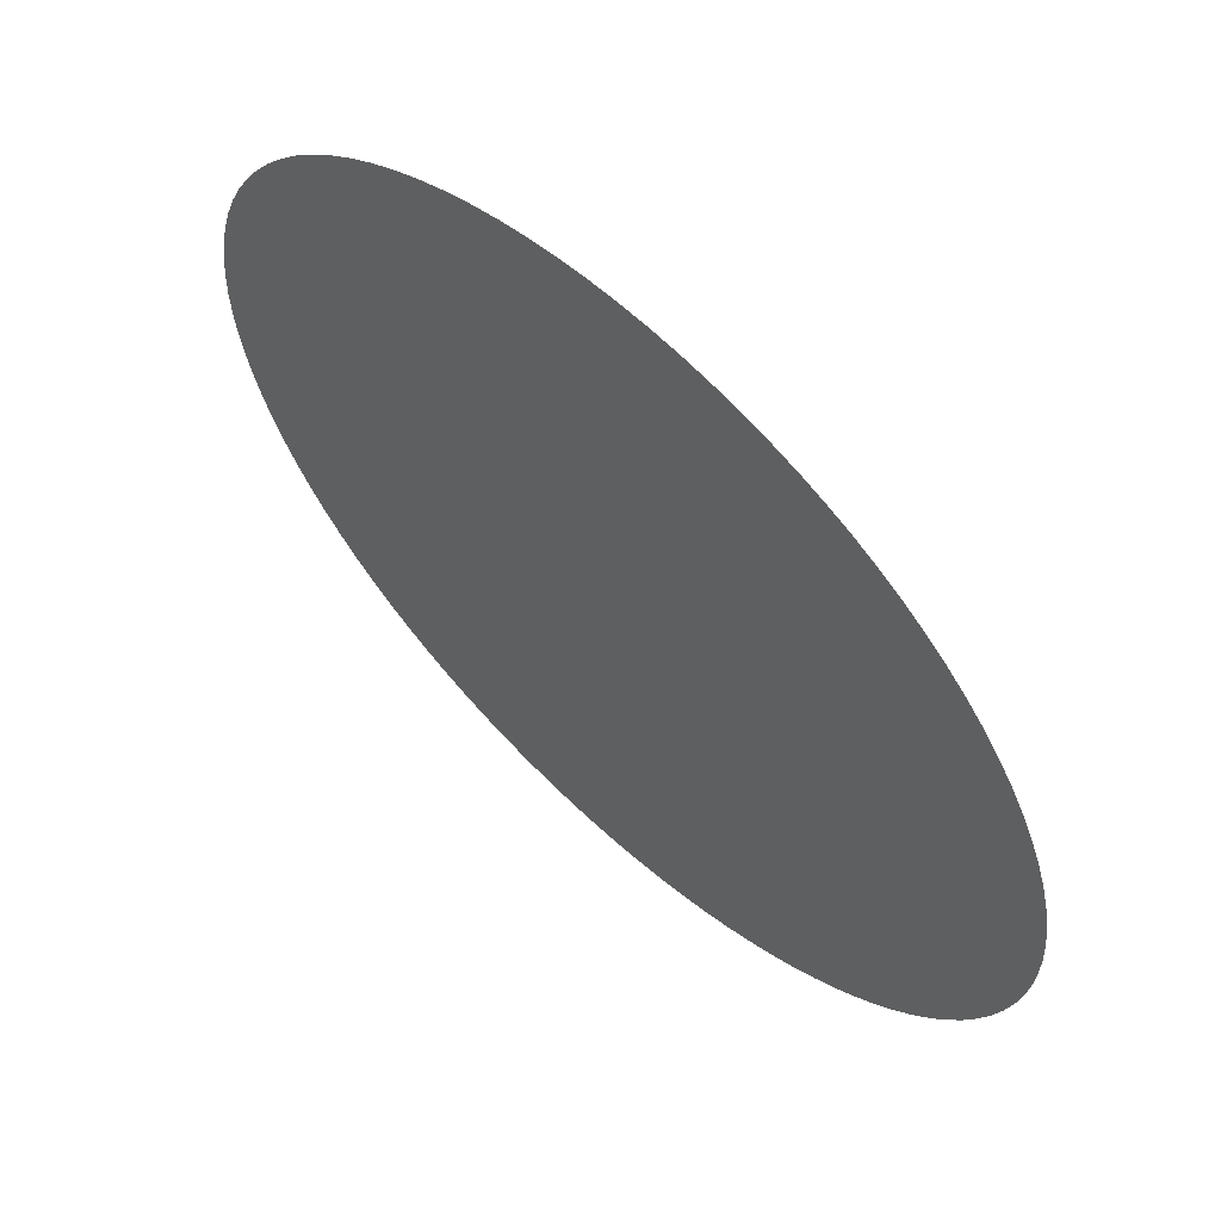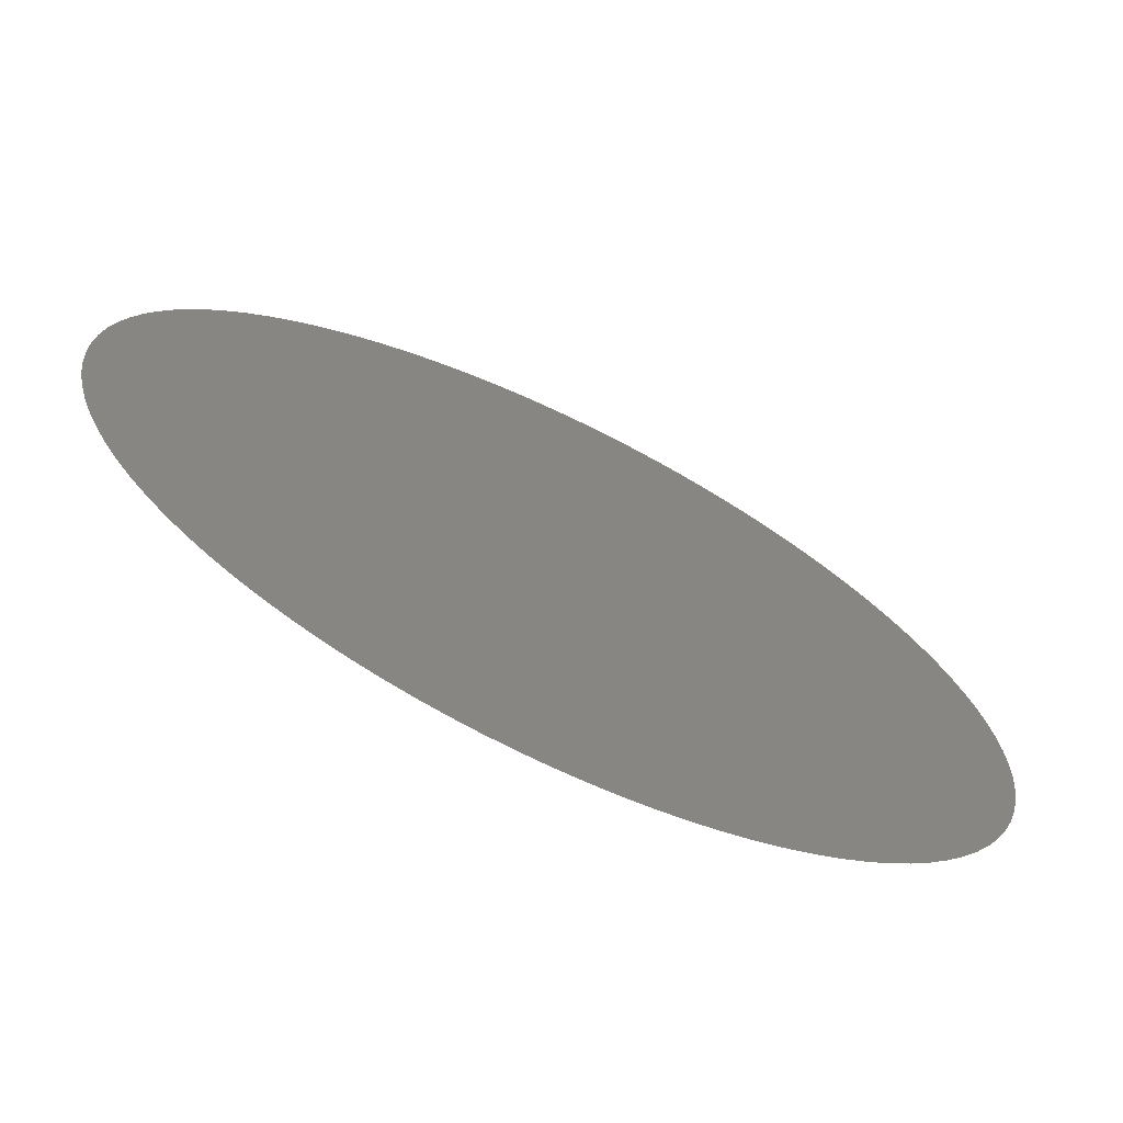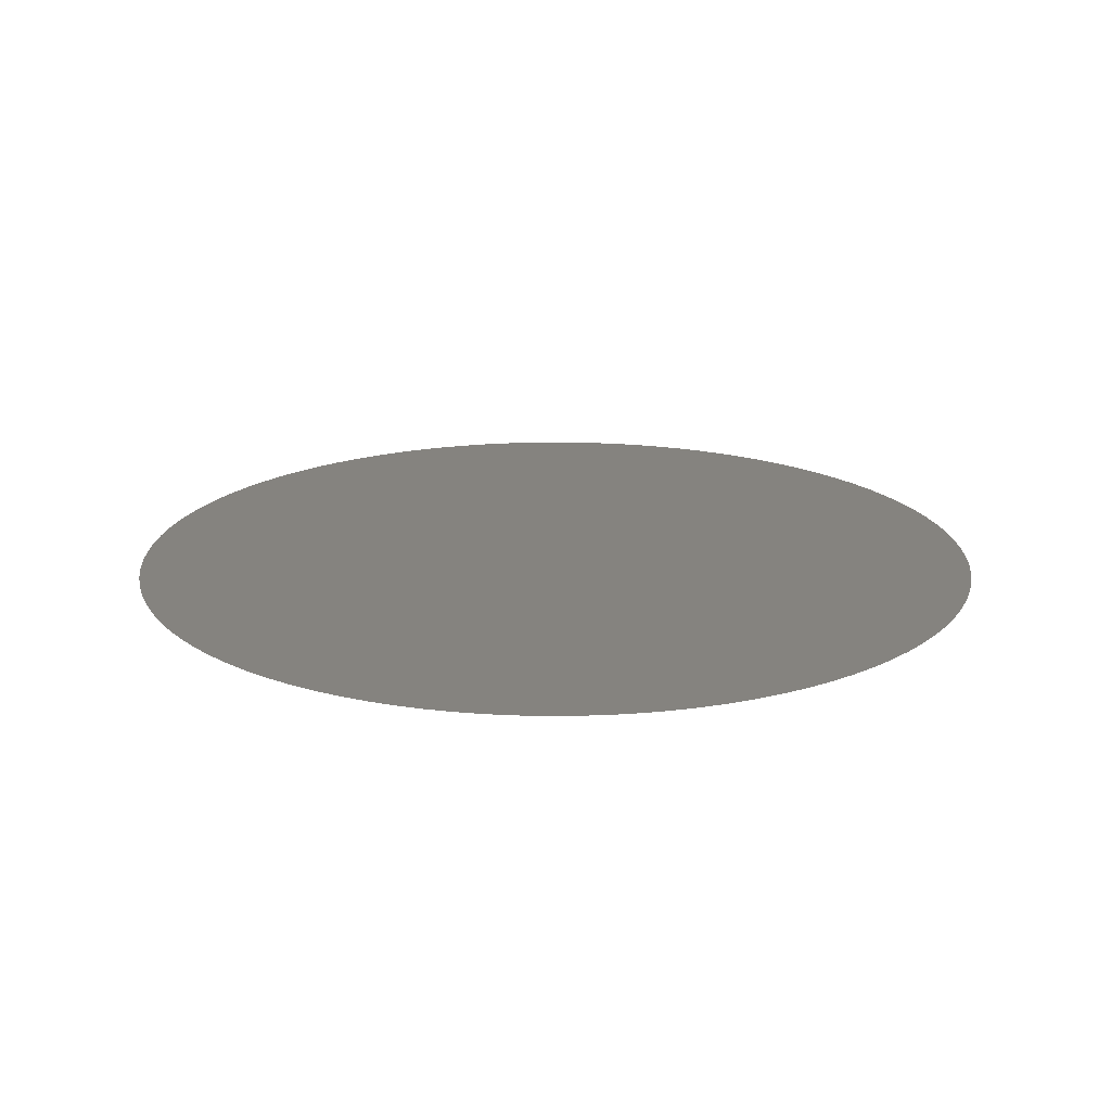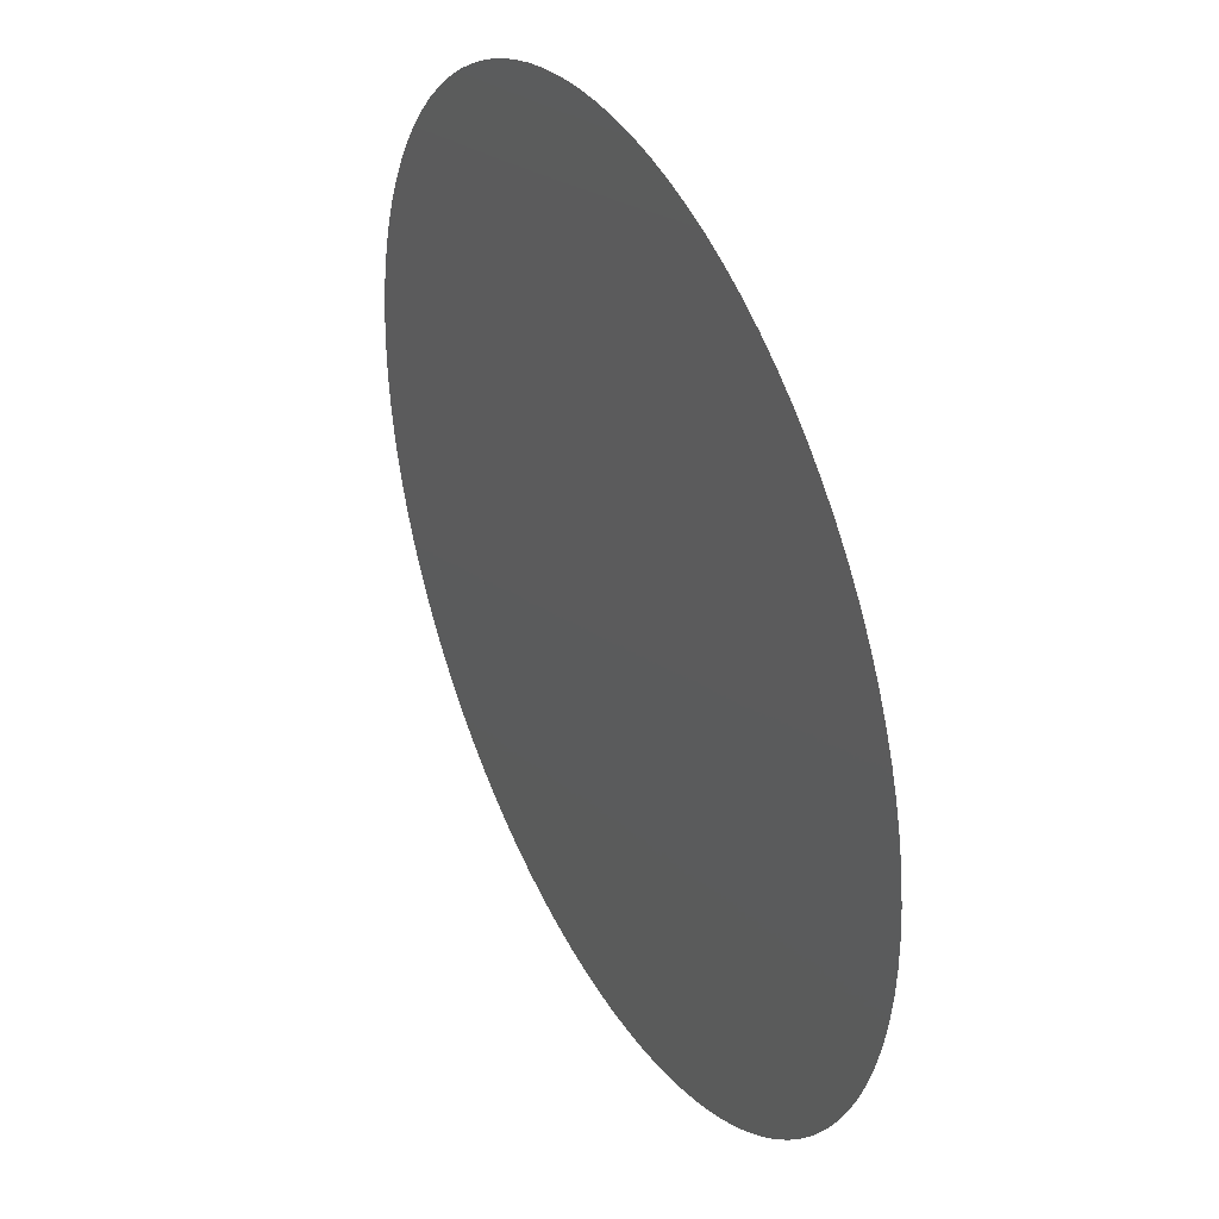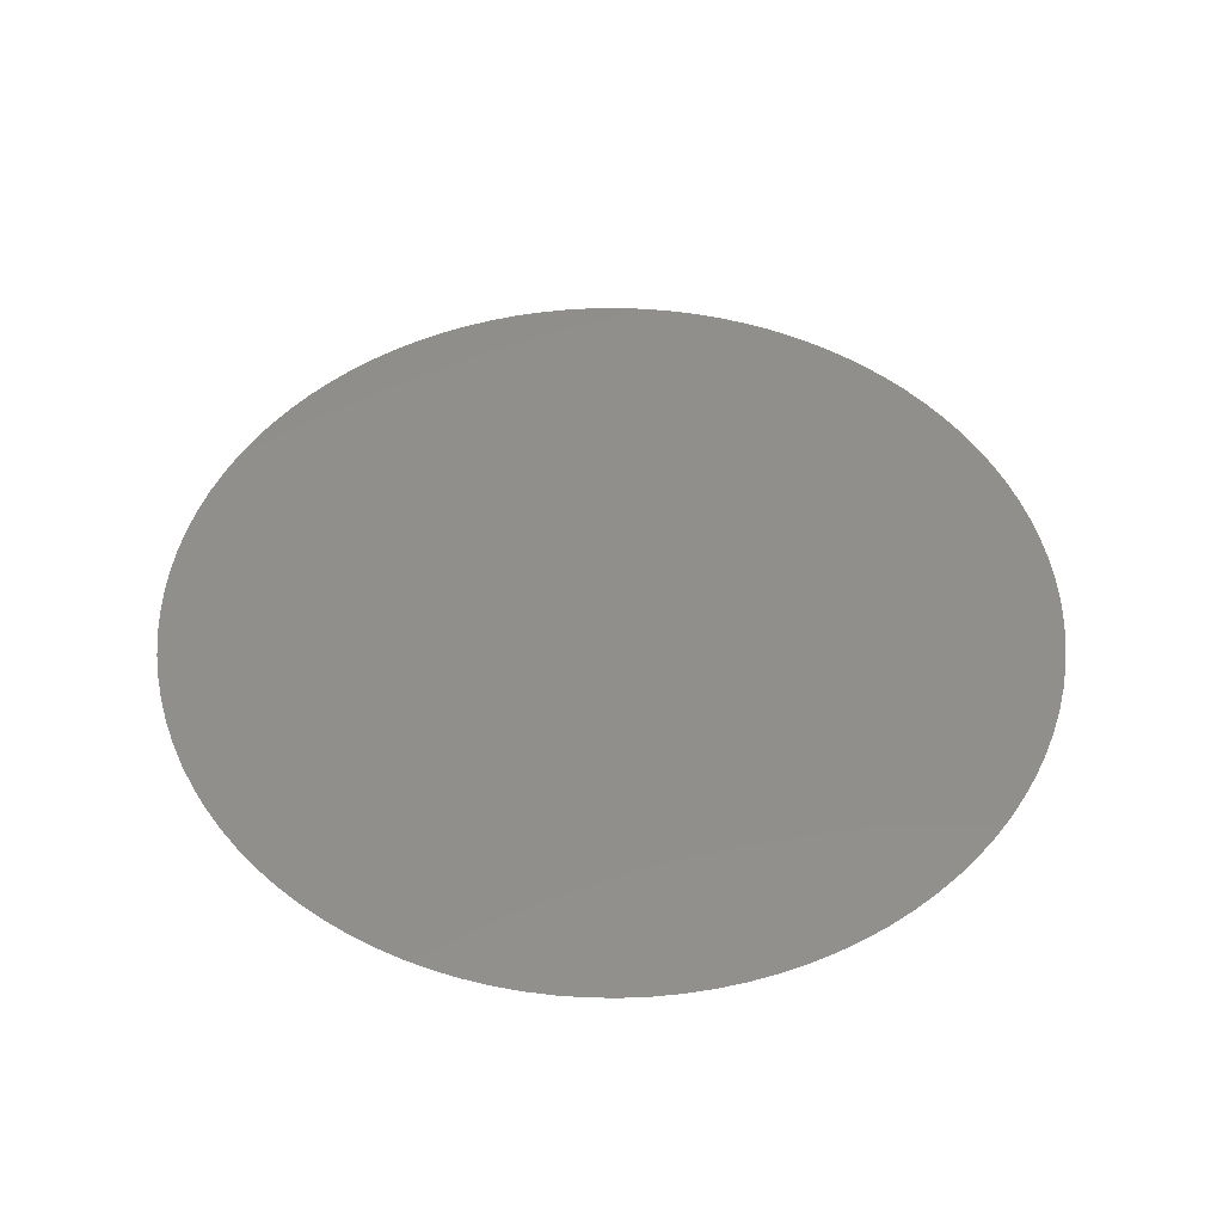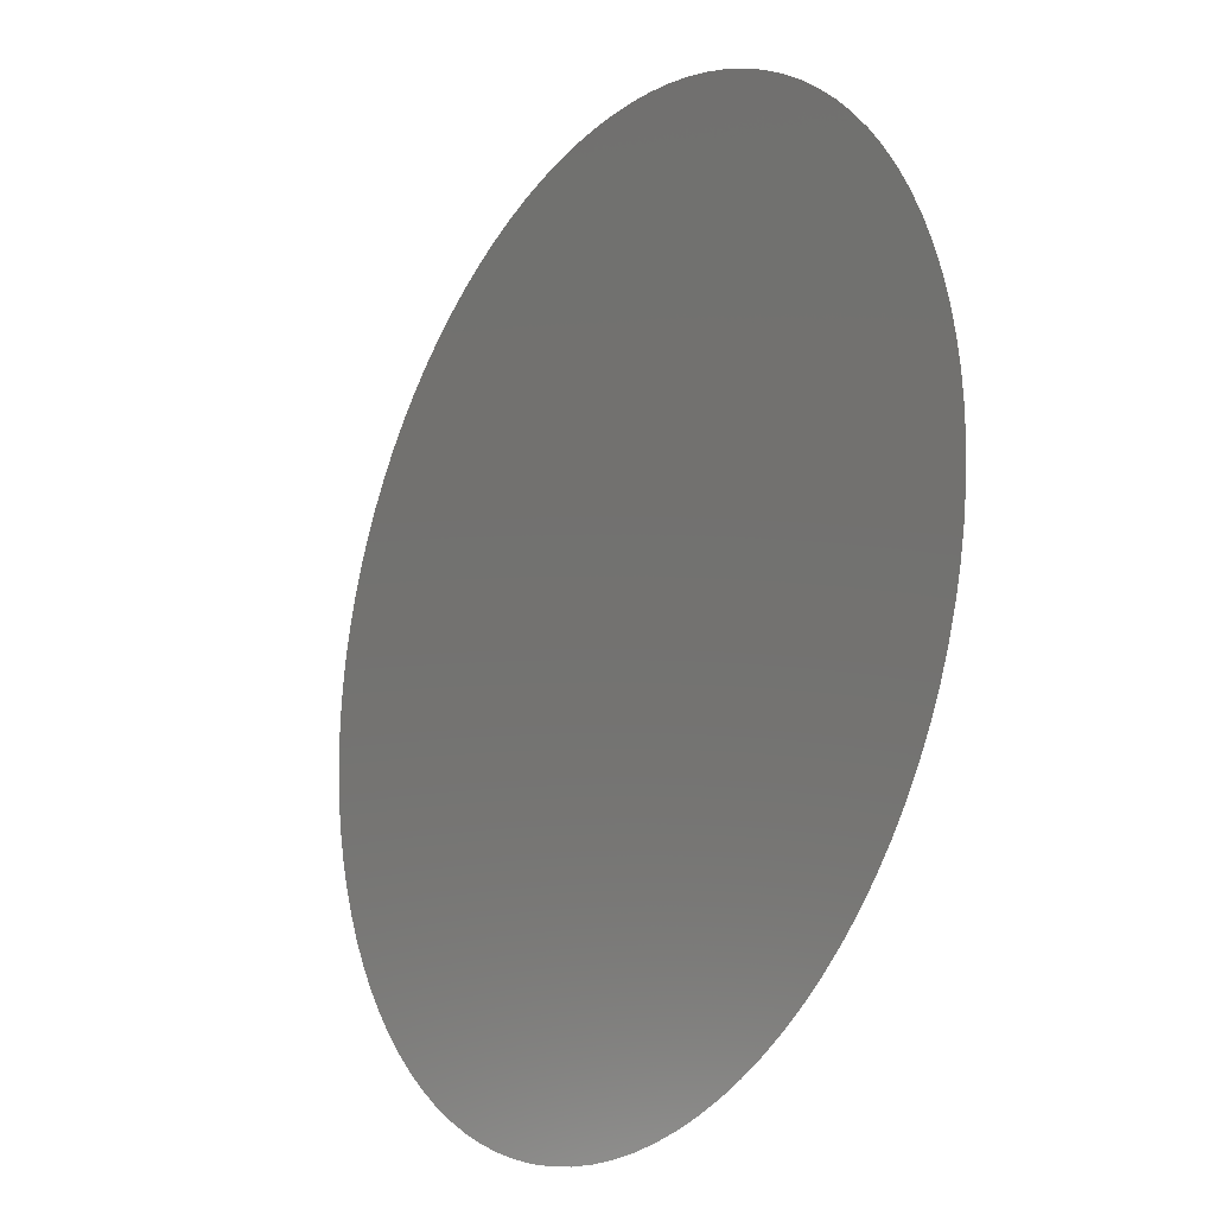
<metadata>
{"format":"stl","ext":"stl","renderer":"f3d","projection":"perspective","resolution":1024,"background":"white","views":[{"elev":61.7,"azim":-136.8,"up":"+Y"},{"elev":-70.1,"azim":-25.8,"up":"+Y"},{"elev":18.9,"azim":0.0,"up":"+Z"},{"elev":37.3,"azim":-117.1,"up":"+Y"},{"elev":48.9,"azim":-89.1,"up":"+Z"},{"elev":-20.0,"azim":-123.7,"up":"+Y"}]}
</metadata>
<code>
# stl→obj: 101 verts, 100 faces
v 0.004 0 0.01894
v 0.003992 0.0002537 0.01894
v 0 0 0.01894
v 0.003968 0.0005064 0.01894
v 0.003928 0.000757 0.01894
v 0.003872 0.001005 0.01894
v 0.0038 0.001248 0.01894
v 0.003713 0.001487 0.01894
v 0.003612 0.001719 0.01894
v 0.003495 0.001945 0.01894
v 0.003365 0.002163 0.01894
v 0.003221 0.002372 0.01894
v 0.003064 0.002571 0.01894
v 0.002895 0.00276 0.01894
v 0.002714 0.002938 0.01894
v 0.002522 0.003105 0.01894
v 0.00232 0.003258 0.01894
v 0.002109 0.003399 0.01894
v 0.001889 0.003526 0.01894
v 0.001662 0.003639 0.01894
v 0.001428 0.003737 0.01894
v 0.001188 0.00382 0.01894
v 0.000943 0.003887 0.01894
v 0.0006946 0.003939 0.01894
v 0.0004434 0.003975 0.01894
v 0.0001903 0.003995 0.01894
v -6.346e-05 0.003999 0.01894
v -0.000317 0.003987 0.01894
v -0.0005693 0.003959 0.01894
v -0.0008192 0.003915 0.01894
v -0.001066 0.003855 0.01894
v -0.001308 0.00378 0.01894
v -0.001545 0.003689 0.01894
v -0.001776 0.003584 0.01894
v -0.002 0.003464 0.01894
v -0.002216 0.00333 0.01894
v -0.002422 0.003183 0.01894
v -0.002619 0.003023 0.01894
v -0.002806 0.002851 0.01894
v -0.002981 0.002667 0.01894
v -0.003144 0.002473 0.01894
v -0.003295 0.002268 0.01894
v -0.003432 0.002055 0.01894
v -0.003555 0.001833 0.01894
v -0.003664 0.001604 0.01894
v -0.003759 0.001368 0.01894
v -0.003838 0.001127 0.01894
v -0.003902 0.0008812 0.01894
v -0.00395 0.000632 0.01894
v -0.003982 0.0003802 0.01894
v -0.003998 0.0001269 0.01894
v -0.003998 -0.0001269 0.01894
v -0.003982 -0.0003802 0.01894
v -0.00395 -0.000632 0.01894
v -0.003902 -0.0008812 0.01894
v -0.003838 -0.001127 0.01894
v -0.003759 -0.001368 0.01894
v -0.003664 -0.001604 0.01894
v -0.003555 -0.001833 0.01894
v -0.003432 -0.002055 0.01894
v -0.003295 -0.002268 0.01894
v -0.003144 -0.002473 0.01894
v -0.002981 -0.002667 0.01894
v -0.002806 -0.002851 0.01894
v -0.002619 -0.003023 0.01894
v -0.002422 -0.003183 0.01894
v -0.002216 -0.00333 0.01894
v -0.002 -0.003464 0.01894
v -0.001776 -0.003584 0.01894
v -0.001545 -0.003689 0.01894
v -0.001308 -0.00378 0.01894
v -0.001066 -0.003855 0.01894
v -0.0008192 -0.003915 0.01894
v -0.0005693 -0.003959 0.01894
v -0.000317 -0.003987 0.01894
v -6.346e-05 -0.003999 0.01894
v 0.0001903 -0.003995 0.01894
v 0.0004434 -0.003975 0.01894
v 0.0006946 -0.003939 0.01894
v 0.000943 -0.003887 0.01894
v 0.001188 -0.00382 0.01894
v 0.001428 -0.003737 0.01894
v 0.001662 -0.003639 0.01894
v 0.001889 -0.003526 0.01894
v 0.002109 -0.003399 0.01894
v 0.00232 -0.003258 0.01894
v 0.002522 -0.003105 0.01894
v 0.002714 -0.002938 0.01894
v 0.002895 -0.00276 0.01894
v 0.003064 -0.002571 0.01894
v 0.003221 -0.002372 0.01894
v 0.003365 -0.002163 0.01894
v 0.003495 -0.001945 0.01894
v 0.003612 -0.001719 0.01894
v 0.003713 -0.001487 0.01894
v 0.0038 -0.001248 0.01894
v 0.003872 -0.001005 0.01894
v 0.003928 -0.000757 0.01894
v 0.003968 -0.0005064 0.01894
v 0.003992 -0.0002537 0.01894
v 0.004 -9.797e-19 0.01894
f 1 2 3
f 2 4 3
f 4 5 3
f 5 6 3
f 6 7 3
f 7 8 3
f 8 9 3
f 9 10 3
f 10 11 3
f 11 12 3
f 12 13 3
f 13 14 3
f 14 15 3
f 15 16 3
f 16 17 3
f 17 18 3
f 18 19 3
f 19 20 3
f 20 21 3
f 21 22 3
f 22 23 3
f 23 24 3
f 24 25 3
f 25 26 3
f 26 27 3
f 27 28 3
f 28 29 3
f 29 30 3
f 30 31 3
f 31 32 3
f 32 33 3
f 33 34 3
f 34 35 3
f 35 36 3
f 36 37 3
f 37 38 3
f 38 39 3
f 39 40 3
f 40 41 3
f 41 42 3
f 42 43 3
f 43 44 3
f 44 45 3
f 45 46 3
f 46 47 3
f 47 48 3
f 48 49 3
f 49 50 3
f 50 51 3
f 51 52 3
f 52 53 3
f 53 54 3
f 54 55 3
f 55 56 3
f 56 57 3
f 57 58 3
f 58 59 3
f 59 60 3
f 60 61 3
f 61 62 3
f 62 63 3
f 63 64 3
f 64 65 3
f 65 66 3
f 66 67 3
f 67 68 3
f 68 69 3
f 69 70 3
f 70 71 3
f 71 72 3
f 72 73 3
f 73 74 3
f 74 75 3
f 75 76 3
f 76 77 3
f 77 78 3
f 78 79 3
f 79 80 3
f 80 81 3
f 81 82 3
f 82 83 3
f 83 84 3
f 84 85 3
f 85 86 3
f 86 87 3
f 87 88 3
f 88 89 3
f 89 90 3
f 90 91 3
f 91 92 3
f 92 93 3
f 93 94 3
f 94 95 3
f 95 96 3
f 96 97 3
f 97 98 3
f 98 99 3
f 99 100 3
f 100 101 3
f 101 1 3

</code>
